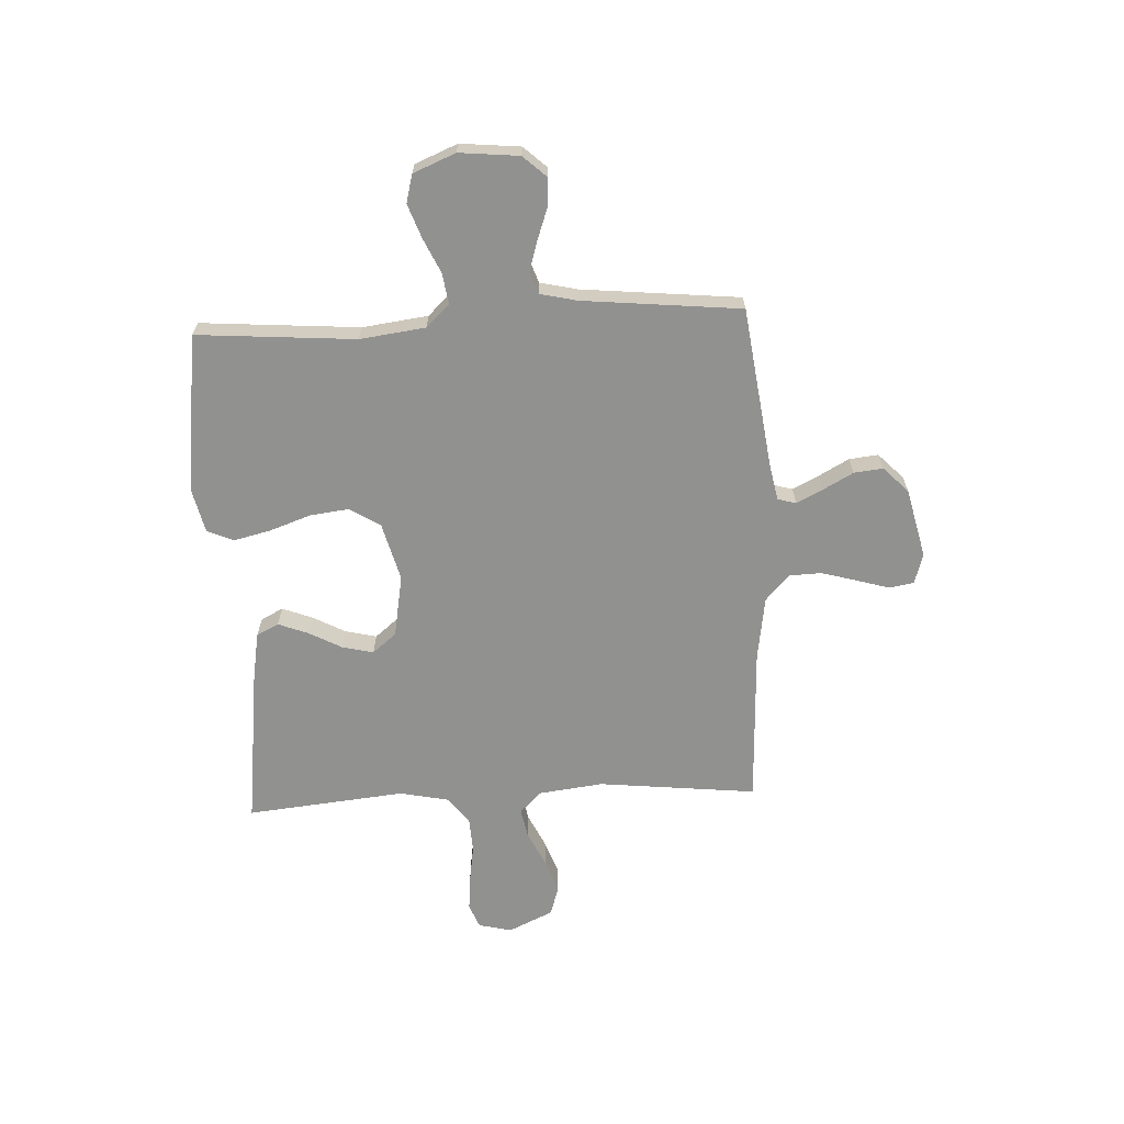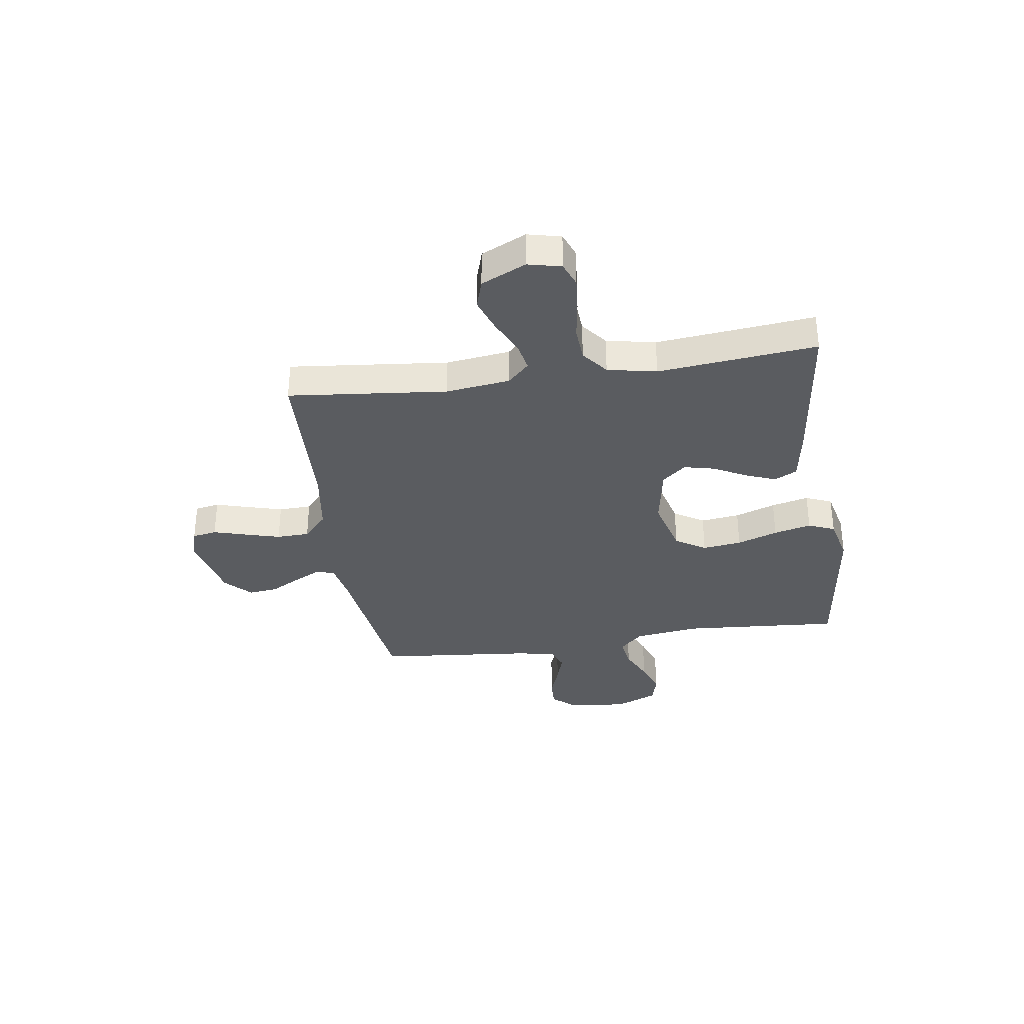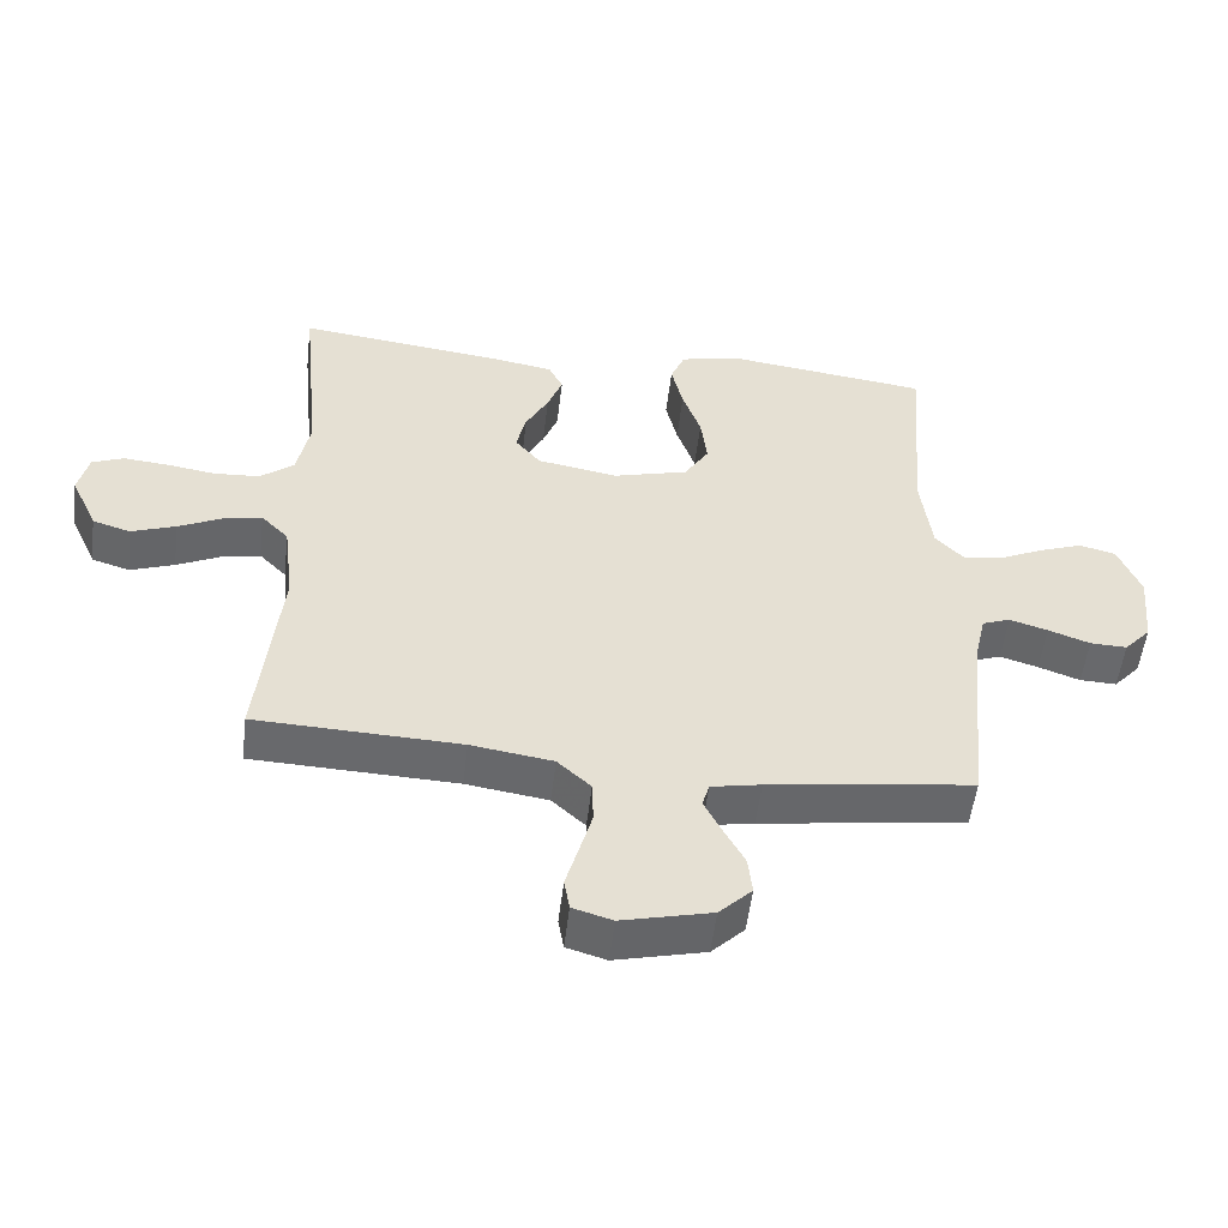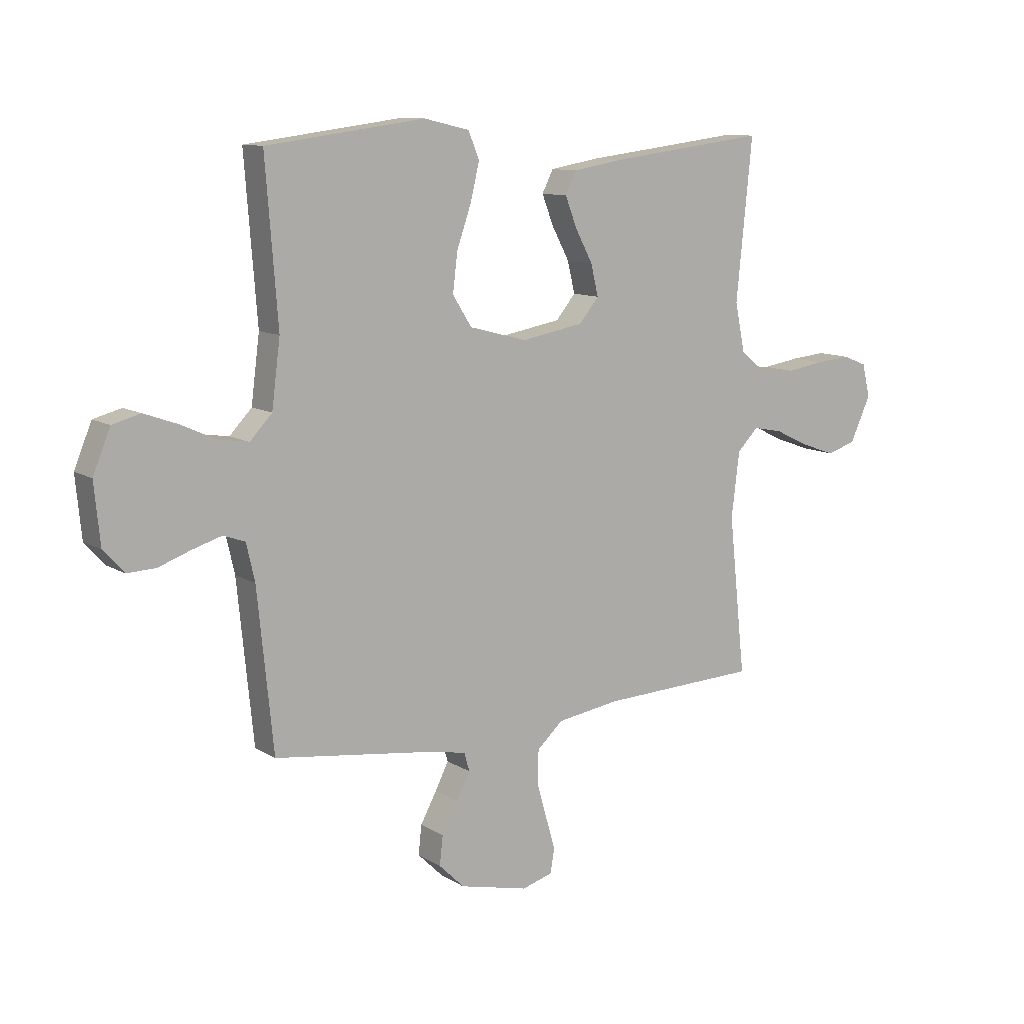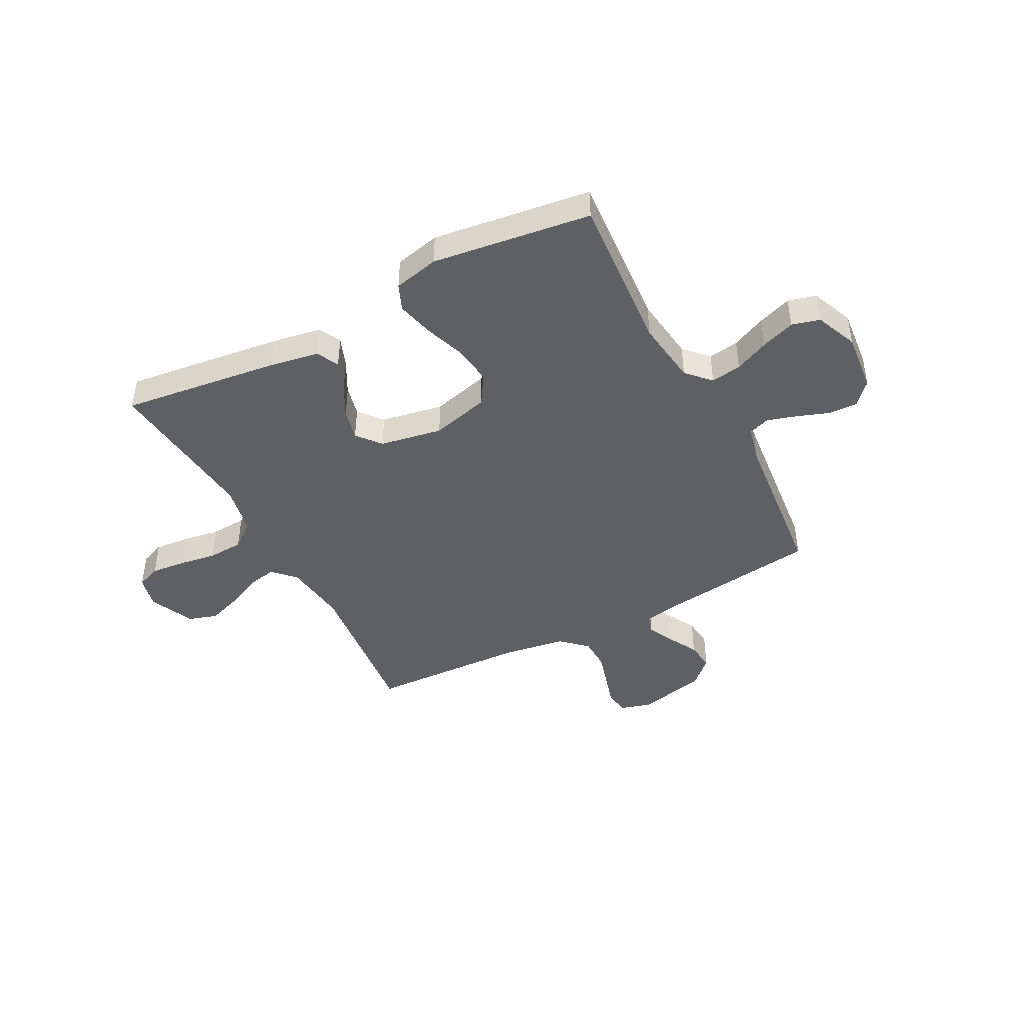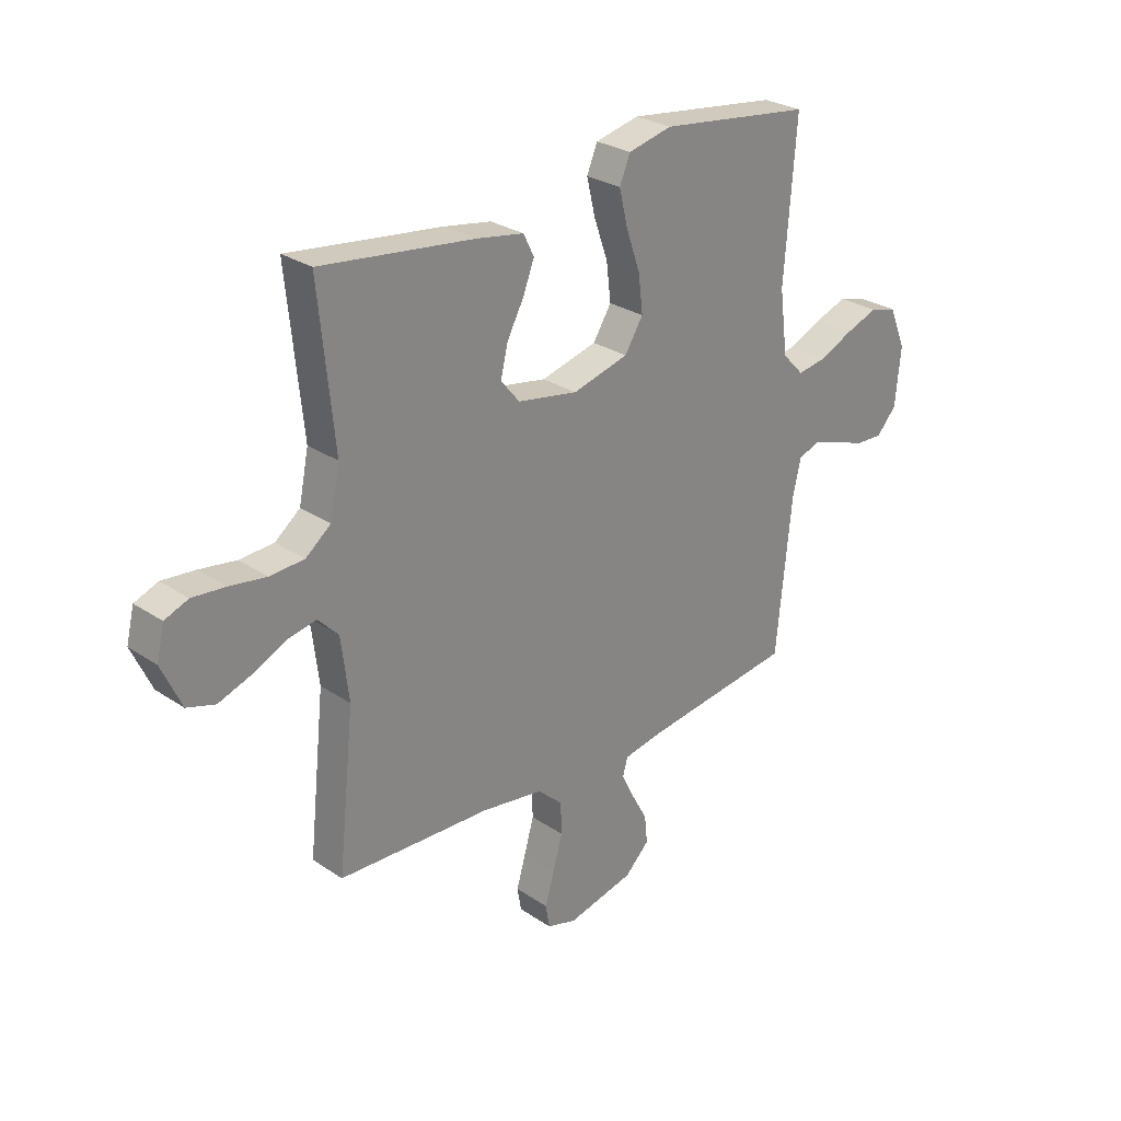
<metadata>
{"format":"obj","ext":"obj","renderer":"f3d","projection":"perspective","resolution":1024,"background":"white","views":[{"elev":-65.9,"azim":92.8,"up":"+Y"},{"elev":-34.2,"azim":-81.5,"up":"+Y"},{"elev":-52.7,"azim":-6.7,"up":"+Z"},{"elev":10.8,"azim":145.7,"up":"+Z"},{"elev":-43.8,"azim":27.7,"up":"+Y"},{"elev":27.6,"azim":-44.2,"up":"+Z"}]}
</metadata>
<code>
v 0.5 0.07 -0.5
v 0.2 0.07 -0.54
v 0.127 0.07 -0.554
v 0.117 0.07 -0.589
v 0.142 0.07 -0.639
v 0.173 0.07 -0.696
v 0.179 0.07 -0.751
v 0.131 0.07 -0.798
v 0 0.07 -0.829
v -0.058 0.07 -0.812
v -0.066 0.07 -0.766
v -0.048 0.07 -0.704
v -0.029 0.07 -0.637
v -0.031 0.07 -0.575
v -0.08 0.07 -0.53
v -0.2 0.07 -0.512
v -0.5 0.07 -0.5
v -0.468 0.07 -0.2
v -0.483 0.07 -0.078
v -0.523 0.07 -0.037
v -0.579 0.07 -0.048
v -0.644 0.07 -0.079
v -0.709 0.07 -0.102
v -0.764 0.07 -0.085
v -0.803 0.07 0
v -0.788 0.07 0.063
v -0.742 0.07 0.081
v -0.677 0.07 0.075
v -0.605 0.07 0.064
v -0.538 0.07 0.068
v -0.489 0.07 0.107
v -0.47 0.07 0.2
v -0.5 0.07 0.5
v -0.2 0.07 0.463
v -0.107 0.07 0.447
v -0.086 0.07 0.405
v -0.108 0.07 0.348
v -0.141 0.07 0.286
v -0.155 0.07 0.227
v -0.118 0.07 0.182
v 0 0.07 0.161
v 0.11 0.07 0.19
v 0.146 0.07 0.247
v 0.137 0.07 0.321
v 0.11 0.07 0.398
v 0.093 0.07 0.469
v 0.114 0.07 0.519
v 0.2 0.07 0.539
v 0.5 0.07 0.5
v 0.477 0.07 0.2
v 0.493 0.07 0.076
v 0.535 0.07 0.032
v 0.593 0.07 0.041
v 0.658 0.07 0.071
v 0.722 0.07 0.094
v 0.775 0.07 0.08
v 0.808 0.07 0
v 0.797 0.07 -0.113
v 0.758 0.07 -0.156
v 0.704 0.07 -0.154
v 0.643 0.07 -0.132
v 0.587 0.07 -0.115
v 0.546 0.07 -0.13
v 0.53 0.07 -0.2
v 0.5 0 -0.5
v 0.2 0 -0.54
v 0.127 0 -0.554
v 0.117 0 -0.589
v 0.142 0 -0.639
v 0.173 0 -0.696
v 0.179 0 -0.751
v 0.131 0 -0.798
v 0 0 -0.829
v -0.058 0 -0.812
v -0.066 0 -0.766
v -0.048 0 -0.704
v -0.029 0 -0.637
v -0.031 0 -0.575
v -0.08 0 -0.53
v -0.2 0 -0.512
v -0.5 0 -0.5
v -0.468 0 -0.2
v -0.483 0 -0.078
v -0.523 0 -0.037
v -0.579 0 -0.048
v -0.644 0 -0.079
v -0.709 0 -0.102
v -0.764 0 -0.085
v -0.803 0 0
v -0.788 0 0.063
v -0.742 0 0.081
v -0.677 0 0.075
v -0.605 0 0.064
v -0.538 0 0.068
v -0.489 0 0.107
v -0.47 0 0.2
v -0.5 0 0.5
v -0.2 0 0.463
v -0.107 0 0.447
v -0.086 0 0.405
v -0.108 0 0.348
v -0.141 0 0.286
v -0.155 0 0.227
v -0.118 0 0.182
v 0 0 0.161
v 0.11 0 0.19
v 0.146 0 0.247
v 0.137 0 0.321
v 0.11 0 0.398
v 0.093 0 0.469
v 0.114 0 0.519
v 0.2 0 0.539
v 0.5 0 0.5
v 0.477 0 0.2
v 0.493 0 0.076
v 0.535 0 0.032
v 0.593 0 0.041
v 0.658 0 0.071
v 0.722 0 0.094
v 0.775 0 0.08
v 0.808 0 0
v 0.797 0 -0.113
v 0.758 0 -0.156
v 0.704 0 -0.154
v 0.643 0 -0.132
v 0.587 0 -0.115
v 0.546 0 -0.13
v 0.53 0 -0.2
f 58 59 60 61
f 58 61 62
f 57 58 62
f 56 57 62 63
f 53 54 55 56
f 47 48 49 50
f 47 50 51
f 44 45 46 47
f 43 44 47 51
f 42 43 51 52
f 35 36 37 38
f 35 38 39
f 32 33 34 35
f 31 32 35 39
f 30 31 39 40
f 26 27 28 29
f 24 25 26 29
f 24 29 30
f 21 22 23 24
f 21 24 30 40
f 16 17 18
f 15 16 18 19
f 14 15 19
f 9 10 11 12
f 9 12 13
f 8 9 13 14
f 5 6 7 8
f 4 5 8 14
f 64 1 2
f 63 64 2 3
f 53 56 63
f 52 53 63 3
f 41 42 52 3
f 20 21 40 41
f 19 20 41 3
f 3 4 14 19
f 125 124 123 122
f 126 125 122
f 126 122 121
f 127 126 121 120
f 120 119 118 117
f 114 113 112 111
f 115 114 111
f 111 110 109 108
f 115 111 108 107
f 116 115 107 106
f 102 101 100 99
f 103 102 99
f 99 98 97 96
f 103 99 96 95
f 104 103 95 94
f 93 92 91 90
f 93 90 89 88
f 94 93 88
f 88 87 86 85
f 104 94 88 85
f 82 81 80
f 83 82 80 79
f 83 79 78
f 76 75 74 73
f 77 76 73
f 78 77 73 72
f 72 71 70 69
f 78 72 69 68
f 66 65 128
f 67 66 128 127
f 127 120 117
f 67 127 117 116
f 67 116 106 105
f 105 104 85 84
f 67 105 84 83
f 83 78 68 67
f 1 65 66 2
f 2 66 67 3
f 3 67 68 4
f 4 68 69 5
f 5 69 70 6
f 6 70 71 7
f 7 71 72 8
f 8 72 73 9
f 9 73 74 10
f 10 74 75 11
f 11 75 76 12
f 12 76 77 13
f 13 77 78 14
f 14 78 79 15
f 15 79 80 16
f 16 80 81 17
f 17 81 82 18
f 18 82 83 19
f 19 83 84 20
f 20 84 85 21
f 21 85 86 22
f 22 86 87 23
f 23 87 88 24
f 24 88 89 25
f 25 89 90 26
f 26 90 91 27
f 27 91 92 28
f 28 92 93 29
f 29 93 94 30
f 30 94 95 31
f 31 95 96 32
f 32 96 97 33
f 33 97 98 34
f 34 98 99 35
f 35 99 100 36
f 36 100 101 37
f 37 101 102 38
f 38 102 103 39
f 39 103 104 40
f 40 104 105 41
f 41 105 106 42
f 42 106 107 43
f 43 107 108 44
f 44 108 109 45
f 45 109 110 46
f 46 110 111 47
f 47 111 112 48
f 48 112 113 49
f 49 113 114 50
f 50 114 115 51
f 51 115 116 52
f 52 116 117 53
f 53 117 118 54
f 54 118 119 55
f 55 119 120 56
f 56 120 121 57
f 57 121 122 58
f 58 122 123 59
f 59 123 124 60
f 60 124 125 61
f 61 125 126 62
f 62 126 127 63
f 63 127 128 64
f 64 128 65 1

</code>
